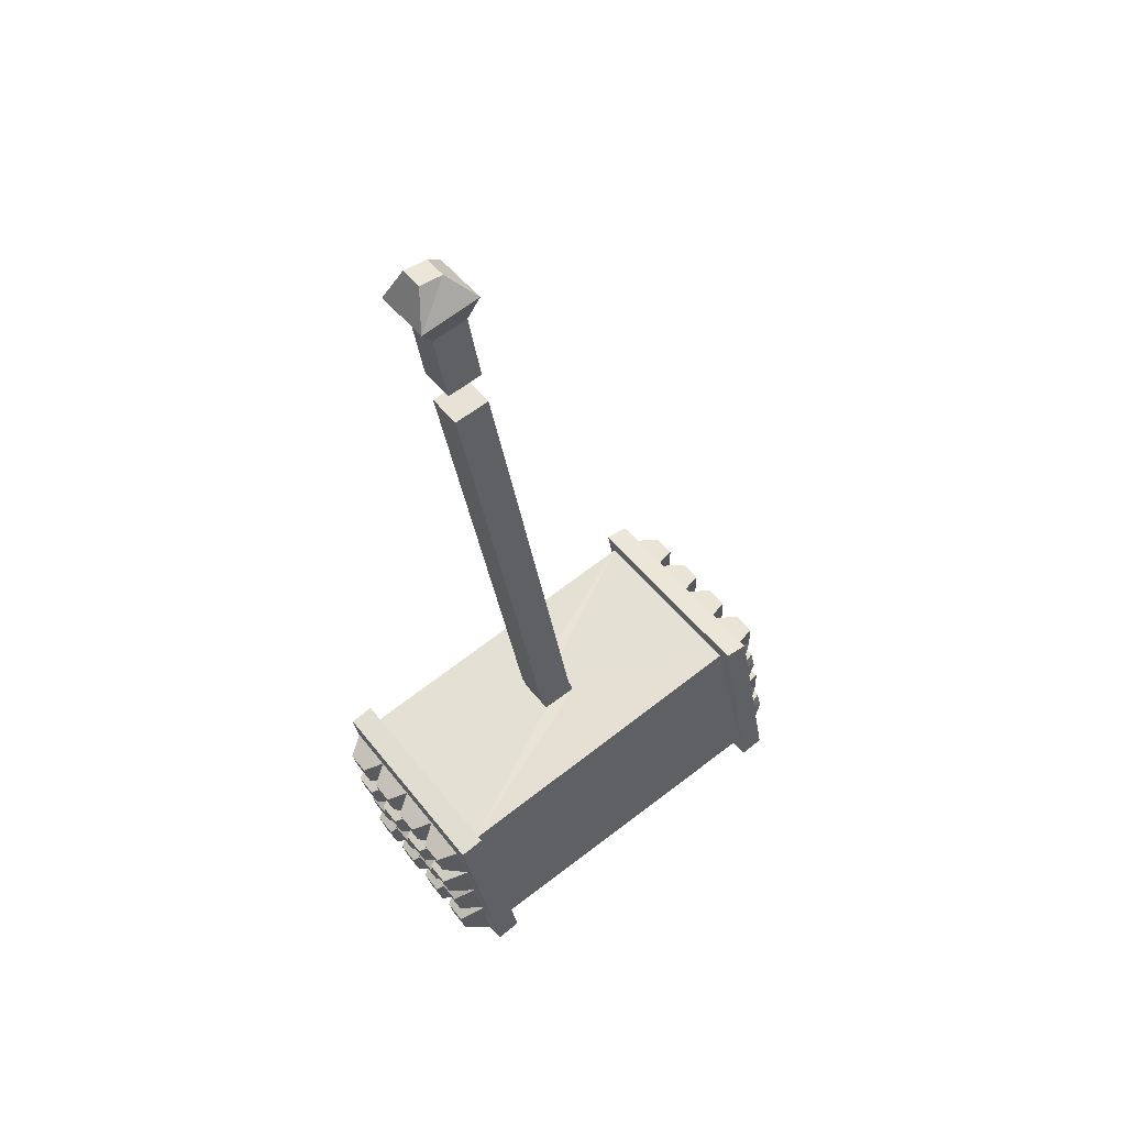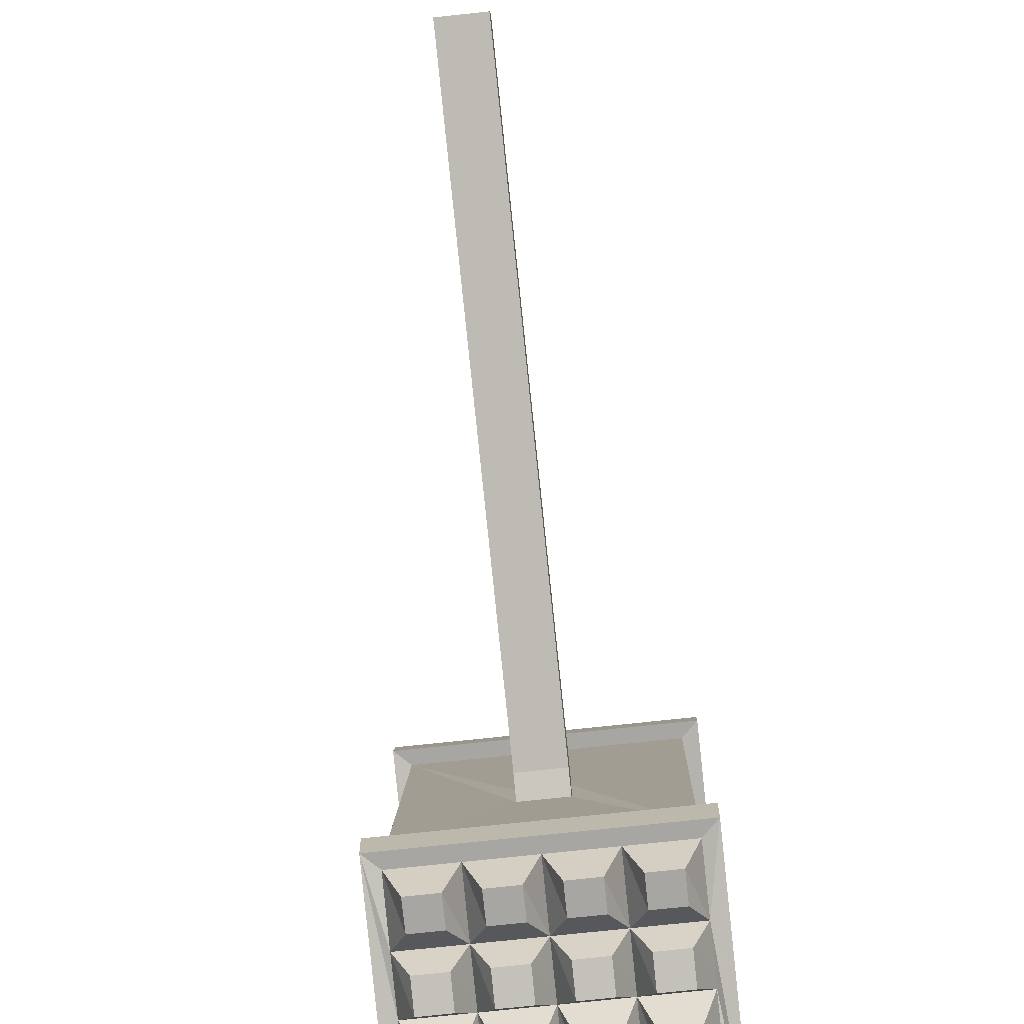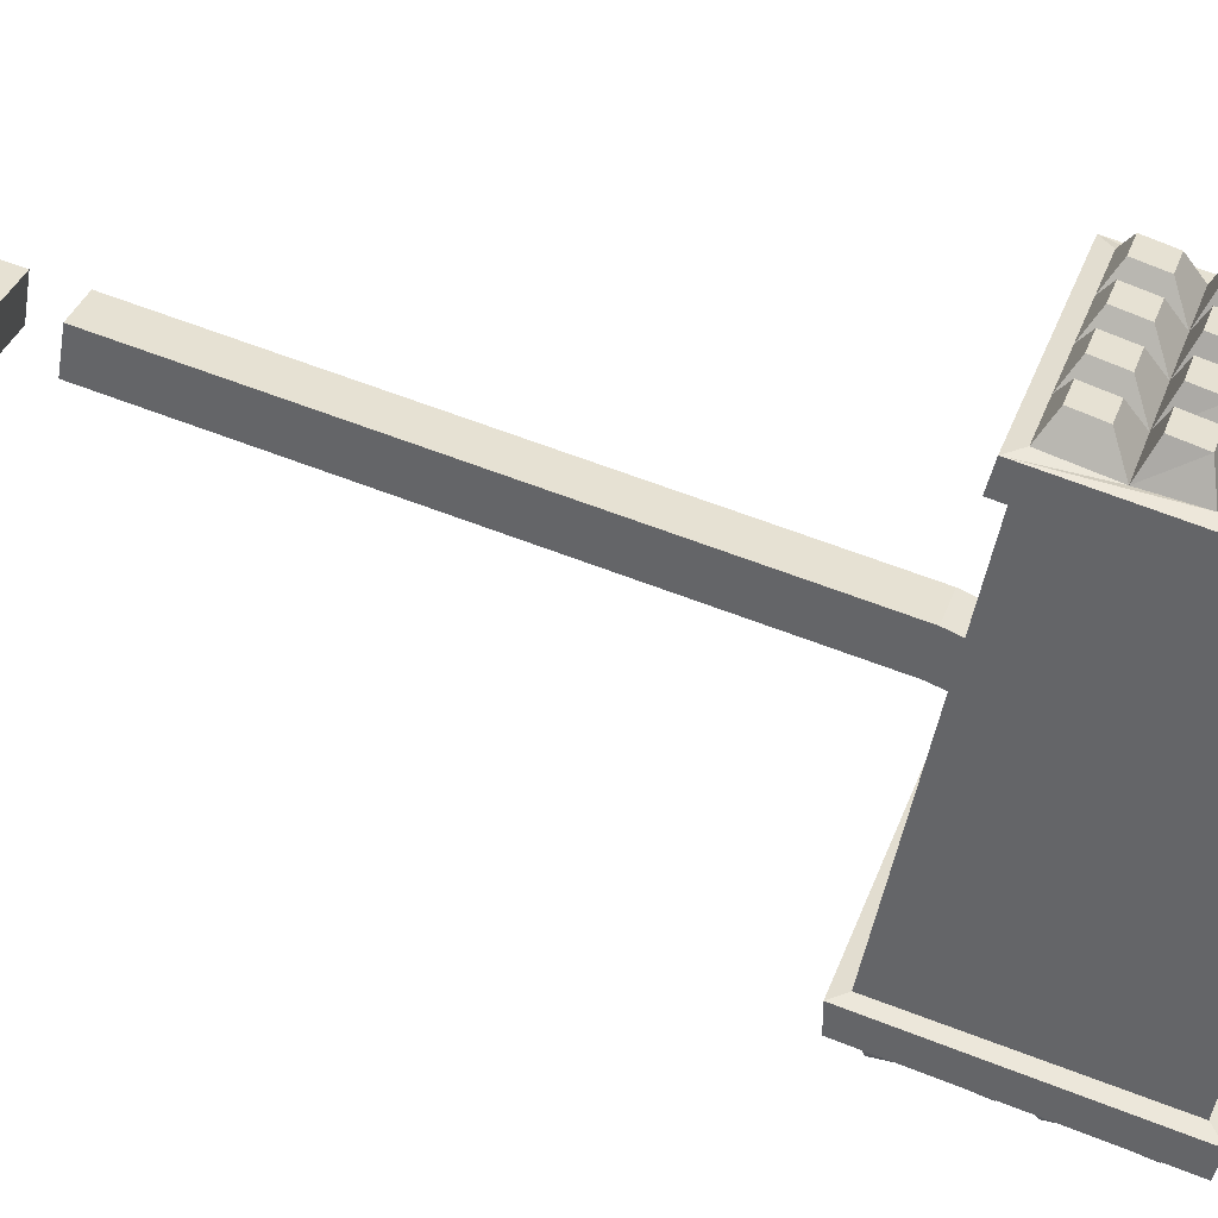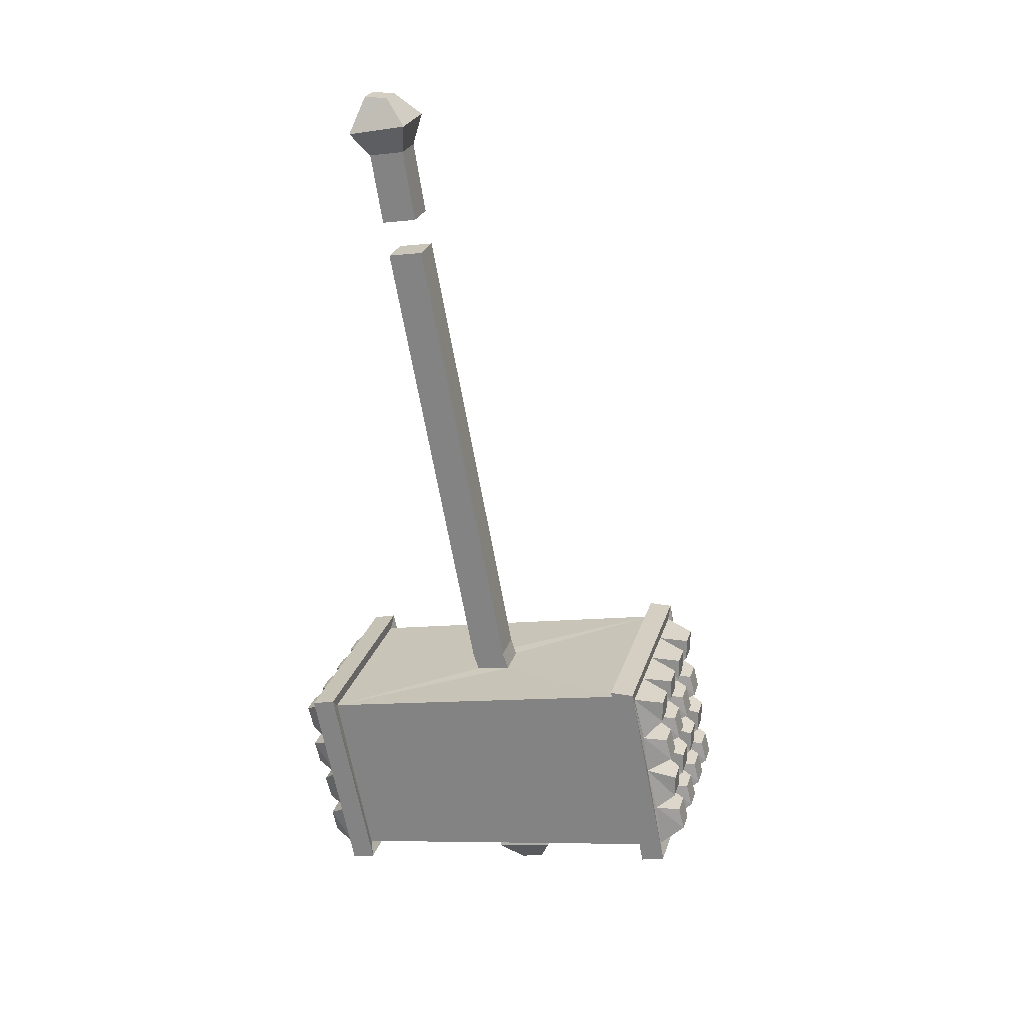
<metadata>
{"format":"obj","ext":"obj","renderer":"f3d","projection":"perspective","resolution":1024,"background":"white","views":[{"elev":49.0,"azim":-126.3,"up":"+Z"},{"elev":-74.0,"azim":6.1,"up":"+Y"},{"elev":35.4,"azim":108.1,"up":"+Y"},{"elev":25.5,"azim":-74.3,"up":"+Z"}]}
</metadata>
<code>
v -0.1562 -0.6484 -0.9219
v -0.125 -0.6484 -0.9219
v -0.125 -0.6562 -0.9531
v -0.1562 -0.6562 -0.9531
v -0.1719 -0.6875 -0.9609
v -0.1719 -0.6797 -0.8984
v -0.1094 -0.6797 -0.8984
v -0.1094 -0.6875 -0.9609
v -0.09375 -0.6953 -0.9766
v -0.2344 -0.6875 -0.9609
v -0.2188 -0.6562 -0.9531
v -0.1875 -0.6562 -0.9531
v -0.1875 -0.6484 -0.9219
v -0.2344 -0.6797 -0.8984
v -0.2188 -0.6484 -0.8906
v -0.1875 -0.6484 -0.8906
v -0.1719 -0.6641 -0.8359
v -0.1562 -0.6406 -0.8594
v -0.1562 -0.6484 -0.8906
v -0.125 -0.6484 -0.8906
v -0.1094 -0.6641 -0.8359
v -0.2188 -0.6484 -0.9219
v -0.2812 -0.6484 -0.9219
v -0.25 -0.6484 -0.9219
v -0.25 -0.6562 -0.9531
v -0.2812 -0.6562 -0.9531
v -0.2969 -0.6875 -0.9609
v -0.2969 -0.6797 -0.8984
v -0.375 -0.6953 -0.9766
v -0.3594 -0.6875 -0.9609
v -0.3438 -0.6562 -0.9531
v -0.3125 -0.6562 -0.9531
v -0.3125 -0.6484 -0.9219
v -0.3594 -0.6797 -0.8984
v -0.3438 -0.6484 -0.8906
v -0.3125 -0.6484 -0.8906
v -0.2969 -0.6641 -0.8359
v -0.2812 -0.6406 -0.8594
v -0.2812 -0.6484 -0.8906
v -0.25 -0.6484 -0.8906
v -0.2344 -0.6641 -0.8359
v -0.2188 -0.6406 -0.8594
v -0.1875 -0.6406 -0.8594
v -0.2188 -0.6328 -0.8281
v -0.1875 -0.6328 -0.8281
v -0.1719 -0.6562 -0.7812
v -0.1562 -0.625 -0.7969
v -0.1562 -0.6328 -0.8281
v -0.125 -0.6406 -0.8594
v -0.3438 -0.6484 -0.9219
v -0.25 -0.6406 -0.8594
v -0.2812 -0.6328 -0.8281
v -0.25 -0.6328 -0.8281
v -0.2344 -0.6562 -0.7812
v -0.2188 -0.625 -0.7969
v -0.1875 -0.625 -0.7969
v -0.2188 -0.625 -0.7656
v -0.1875 -0.625 -0.7656
v -0.1719 -0.6406 -0.7188
v -0.1562 -0.6172 -0.7344
v -0.1562 -0.625 -0.7656
v -0.1094 -0.6562 -0.7812
v -0.125 -0.625 -0.7969
v -0.125 -0.6328 -0.8281
v -0.09375 -0.6406 -0.7031
v -0.09375 -0.6719 -0.6953
v -0.09375 -0.7266 -0.9688
v -0.375 -0.7266 -0.9688
v -0.375 -0.6406 -0.7031
v -0.3594 -0.6562 -0.7812
v -0.3594 -0.6641 -0.8359
v -0.3438 -0.6406 -0.8594
v -0.3125 -0.6406 -0.8594
v -0.2812 -0.625 -0.7969
v -0.25 -0.625 -0.7969
v -0.2969 -0.6562 -0.7812
v -0.3438 -0.625 -0.7969
v -0.3125 -0.625 -0.7969
v -0.3125 -0.6328 -0.8281
v -0.3438 -0.6328 -0.8281
v -0.125 -0.6172 -0.7344
v -0.125 -0.625 -0.7656
v -0.1094 -0.6406 -0.7188
v -0.2344 -0.6406 -0.7188
v -0.375 -0.6719 -0.6953
v -0.3594 -0.6719 -0.7109
v -0.1094 -0.6719 -0.7109
v -0.1094 -0.7188 -0.9531
v -0.3594 -0.7188 -0.9531
v -0.2188 -0.6172 -0.7344
v -0.1875 -0.6172 -0.7344
v -0.2812 -0.6172 -0.7344
v -0.25 -0.6172 -0.7344
v -0.25 -0.625 -0.7656
v -0.2812 -0.625 -0.7656
v -0.2969 -0.6406 -0.7188
v -0.3438 -0.6172 -0.7344
v -0.3125 -0.6172 -0.7344
v -0.3125 -0.625 -0.7656
v -0.3438 -0.625 -0.7656
v -0.3594 -0.6406 -0.7188
v -0.3594 -1.148 -0.875
v -0.3594 -1.102 -0.625
v -0.2578 -0.9141 -0.6641
v -0.2578 -0.8672 -0.6719
v -0.2109 -0.8672 -0.6719
v -0.1094 -1.102 -0.625
v -0.1094 -1.148 -0.875
v -0.2109 -0.9609 -0.9141
v -0.2109 -0.9141 -0.9219
v -0.2578 -0.9141 -0.9219
v -0.2578 -0.9609 -0.9141
v -0.09375 -1.156 -0.8906
v -0.375 -1.156 -0.8906
v -0.375 -1.102 -0.6094
v -0.2109 -0.9141 -0.6641
v -0.2109 -0.9062 -0.6406
v -0.2578 -0.9062 -0.6406
v -0.2578 -0.8594 -0.6484
v -0.2109 -0.8594 -0.6484
v -0.3125 -1.203 -0.8125
v -0.3438 -1.203 -0.8125
v -0.3438 -1.211 -0.8438
v -0.3125 -1.211 -0.8438
v -0.2969 -1.18 -0.8672
v -0.2969 -1.172 -0.8047
v -0.3594 -1.172 -0.8047
v -0.3594 -1.18 -0.8672
v -0.375 -1.188 -0.8828
v -0.2344 -1.18 -0.8672
v -0.25 -1.211 -0.8438
v -0.2812 -1.211 -0.8438
v -0.2812 -1.203 -0.8125
v -0.2344 -1.172 -0.8047
v -0.25 -1.195 -0.7891
v -0.2812 -1.195 -0.7891
v -0.2969 -1.156 -0.7422
v -0.3125 -1.195 -0.7578
v -0.3125 -1.195 -0.7891
v -0.3438 -1.195 -0.7891
v -0.3594 -1.156 -0.7422
v -0.25 -1.203 -0.8125
v -0.1875 -1.203 -0.8125
v -0.2188 -1.203 -0.8125
v -0.2188 -1.211 -0.8438
v -0.1875 -1.211 -0.8438
v -0.1719 -1.18 -0.8672
v -0.1719 -1.172 -0.8047
v -0.09375 -1.188 -0.8828
v -0.1094 -1.18 -0.8672
v -0.125 -1.211 -0.8438
v -0.1562 -1.211 -0.8438
v -0.1562 -1.203 -0.8125
v -0.1094 -1.172 -0.8047
v -0.125 -1.195 -0.7891
v -0.1562 -1.195 -0.7891
v -0.1719 -1.156 -0.7422
v -0.1875 -1.195 -0.7578
v -0.1875 -1.195 -0.7891
v -0.2188 -1.195 -0.7891
v -0.2344 -1.156 -0.7422
v -0.25 -1.195 -0.7578
v -0.2812 -1.195 -0.7578
v -0.25 -1.188 -0.7266
v -0.2812 -1.188 -0.7266
v -0.2969 -1.148 -0.6875
v -0.3125 -1.18 -0.6953
v -0.3125 -1.188 -0.7266
v -0.3438 -1.195 -0.7578
v -0.125 -1.203 -0.8125
v -0.2188 -1.195 -0.7578
v -0.1875 -1.188 -0.7266
v -0.2188 -1.188 -0.7266
v -0.2344 -1.148 -0.6875
v -0.25 -1.18 -0.6953
v -0.2812 -1.18 -0.6953
v -0.25 -1.172 -0.6641
v -0.2812 -1.172 -0.6641
v -0.2969 -1.133 -0.625
v -0.3125 -1.172 -0.6328
v -0.3125 -1.172 -0.6641
v -0.3594 -1.148 -0.6875
v -0.3438 -1.18 -0.6953
v -0.3438 -1.188 -0.7266
v -0.375 -1.133 -0.6094
v -0.09375 -1.133 -0.6094
v -0.1094 -1.148 -0.6875
v -0.1094 -1.156 -0.7422
v -0.125 -1.195 -0.7578
v -0.1562 -1.195 -0.7578
v -0.1875 -1.18 -0.6953
v -0.2188 -1.18 -0.6953
v -0.1719 -1.148 -0.6875
v -0.125 -1.18 -0.6953
v -0.1562 -1.18 -0.6953
v -0.1562 -1.188 -0.7266
v -0.125 -1.188 -0.7266
v -0.3438 -1.172 -0.6328
v -0.3438 -1.172 -0.6641
v -0.3594 -1.133 -0.625
v -0.2344 -1.133 -0.625
v -0.09375 -1.102 -0.6094
v -0.25 -1.172 -0.6328
v -0.2812 -1.172 -0.6328
v -0.1875 -1.172 -0.6328
v -0.2188 -1.172 -0.6328
v -0.2188 -1.172 -0.6641
v -0.1875 -1.172 -0.6641
v -0.1719 -1.133 -0.625
v -0.125 -1.172 -0.6328
v -0.1562 -1.172 -0.6328
v -0.1562 -1.172 -0.6641
v -0.125 -1.172 -0.6641
v -0.1094 -1.133 -0.625
v -0.2578 -0.9609 -0.9297
v -0.2109 -0.9609 -0.9297
v -0.2109 -0.9141 -0.9453
v -0.2578 -0.9141 -0.9453
v -0.2734 -0.9062 -0.9844
v -0.2734 -0.9844 -0.9688
v -0.1953 -0.9844 -0.9688
v -0.1953 -0.9062 -0.9844
v -0.2188 -0.9375 -1.016
v -0.25 -0.9375 -1.016
v -0.25 -0.9688 -1.008
v -0.2188 -0.9688 -1.008
v -0.2109 -0.7422 -0.02344
v -0.2109 -0.7891 -0.01562
v -0.2578 -0.7891 -0.01562
v -0.2578 -0.7422 -0.02344
v -0.2578 -0.7656 0.125
v -0.2109 -0.7656 0.125
v -0.1953 -0.7734 0.1641
v -0.2734 -0.7734 0.1641
v -0.2578 -0.7188 0.1172
v -0.2578 -0.7344 0.02344
v -0.2578 -0.7812 0.03125
v -0.2109 -0.7812 0.03125
v -0.2109 -0.7188 0.1172
v -0.1953 -0.6953 0.1484
v -0.2188 -0.7109 0.1953
v -0.2188 -0.7422 0.1953
v -0.25 -0.7422 0.1953
v -0.2734 -0.6953 0.1484
v -0.2109 -0.7344 0.02344
v -0.25 -0.7109 0.1953
f 1 2 3
f 1 3 4
f 5 8 9
f 5 9 10
f 7 21 9
f 7 9 8
f 22 13 12
f 22 12 11
f 23 24 25
f 23 25 26
f 27 10 9
f 27 9 29
f 27 29 30
f 15 42 16
f 16 42 43
f 18 49 20
f 18 20 19
f 50 33 32
f 50 32 31
f 38 51 40
f 38 40 39
f 44 55 45
f 45 55 56
f 47 63 64
f 47 64 48
f 21 62 65
f 21 65 9
f 9 65 66
f 9 66 67
f 9 67 29
f 29 67 68
f 29 68 69
f 29 69 70
f 29 70 71
f 29 71 34
f 29 34 30
f 72 73 36
f 72 36 35
f 74 75 53
f 74 53 52
f 77 78 79
f 77 79 80
f 60 81 82
f 60 82 61
f 62 83 65
f 65 83 59
f 65 59 84
f 65 84 69
f 65 69 85
f 65 85 66
f 66 85 86
f 66 86 87
f 66 87 67
f 67 87 88
f 67 88 68
f 68 88 89
f 68 89 85
f 68 85 69
f 90 91 58
f 90 58 57
f 92 93 94
f 92 94 95
f 97 98 99
f 97 99 100
f 85 89 86
f 102 108 113
f 102 113 114
f 102 114 103
f 103 114 115
f 103 115 107
f 104 116 117
f 104 117 118
f 104 118 105
f 105 118 119
f 105 119 106
f 106 119 120
f 106 120 116
f 69 101 70
f 101 69 96
f 96 69 84
f 121 122 123
f 121 123 124
f 125 128 129
f 125 129 130
f 127 141 129
f 127 129 128
f 142 133 132
f 142 132 131
f 143 144 145
f 143 145 146
f 147 130 129
f 147 129 149
f 147 149 150
f 135 162 136
f 136 162 163
f 138 169 140
f 138 140 139
f 170 153 152
f 170 152 151
f 158 171 160
f 158 160 159
f 164 175 165
f 165 175 176
f 167 183 184
f 167 184 168
f 141 182 185
f 141 185 129
f 129 185 115
f 129 115 114
f 129 114 149
f 149 114 113
f 149 113 186
f 149 186 187
f 149 187 188
f 149 188 154
f 149 154 150
f 189 190 156
f 189 156 155
f 191 192 173
f 191 173 172
f 194 195 196
f 194 196 197
f 180 198 199
f 180 199 181
f 182 200 185
f 185 200 179
f 185 179 201
f 185 201 186
f 185 186 202
f 185 202 115
f 115 202 107
f 107 202 108
f 108 202 113
f 113 202 186
f 203 204 178
f 203 178 177
f 205 206 207
f 205 207 208
f 210 211 212
f 210 212 213
f 186 214 187
f 214 186 209
f 209 186 201
f 109 112 215
f 109 215 216
f 109 216 110
f 110 216 217
f 110 217 111
f 111 217 218
f 111 218 112
f 112 218 215
f 116 120 117
f 1 4 5
f 1 5 6
f 1 6 2
f 2 6 7
f 2 7 3
f 3 7 8
f 3 8 4
f 4 8 5
f 5 10 11
f 5 11 12
f 5 12 6
f 6 12 13
f 6 13 14
f 6 14 15
f 6 15 16
f 6 16 17
f 6 17 18
f 6 18 19
f 6 19 7
f 7 19 20
f 7 20 21
f 22 11 10
f 22 10 14
f 22 14 13
f 23 26 27
f 23 27 28
f 23 28 24
f 24 28 14
f 24 14 25
f 25 14 10
f 25 10 26
f 26 10 27
f 27 30 31
f 27 31 32
f 27 32 28
f 28 32 33
f 28 33 34
f 28 34 35
f 28 35 36
f 28 36 37
f 28 37 38
f 28 38 39
f 28 39 14
f 14 39 40
f 14 40 41
f 14 41 42
f 14 42 15
f 16 43 17
f 17 43 41
f 17 41 44
f 17 44 45
f 17 45 46
f 17 46 47
f 17 47 48
f 17 48 21
f 17 21 49
f 17 49 18
f 50 31 30
f 50 30 34
f 50 34 33
f 21 20 49
f 41 43 42
f 41 40 51
f 41 51 37
f 41 37 52
f 41 52 53
f 41 53 54
f 41 54 55
f 41 55 44
f 45 56 46
f 46 56 54
f 46 54 57
f 46 57 58
f 46 58 59
f 46 59 60
f 46 60 61
f 46 61 62
f 46 62 63
f 46 63 47
f 48 64 21
f 21 64 62
f 37 51 38
f 72 35 34
f 72 34 71
f 72 71 73
f 73 71 37
f 73 37 36
f 62 64 63
f 54 56 55
f 74 52 37
f 74 37 76
f 74 76 75
f 75 76 54
f 75 54 53
f 77 80 71
f 77 71 70
f 77 70 78
f 78 70 76
f 78 76 79
f 79 76 37
f 79 37 80
f 80 37 71
f 61 82 62
f 62 82 83
f 83 82 81
f 83 81 59
f 59 81 60
f 90 57 54
f 90 54 84
f 90 84 91
f 91 84 59
f 91 59 58
f 92 95 76
f 92 76 96
f 92 96 93
f 93 96 84
f 93 84 94
f 94 84 54
f 94 54 95
f 95 54 76
f 97 100 70
f 97 70 101
f 97 101 98
f 98 101 96
f 98 96 99
f 99 96 76
f 99 76 100
f 100 76 70
f 86 89 102
f 86 102 103
f 86 103 104
f 86 104 105
f 86 105 87
f 87 105 106
f 87 106 107
f 87 107 88
f 88 107 108
f 88 108 109
f 88 109 110
f 88 110 89
f 89 110 111
f 89 111 102
f 102 111 112
f 102 112 108
f 103 107 116
f 103 116 104
f 106 116 107
f 121 124 125
f 121 125 126
f 121 126 122
f 122 126 127
f 122 127 123
f 123 127 128
f 123 128 124
f 124 128 125
f 125 130 131
f 125 131 132
f 125 132 126
f 126 132 133
f 126 133 134
f 126 134 135
f 126 135 136
f 126 136 137
f 126 137 138
f 126 138 139
f 126 139 127
f 127 139 140
f 127 140 141
f 142 131 130
f 142 130 134
f 142 134 133
f 143 146 147
f 143 147 148
f 143 148 144
f 144 148 134
f 144 134 145
f 145 134 130
f 145 130 146
f 146 130 147
f 147 150 151
f 147 151 152
f 147 152 148
f 148 152 153
f 148 153 154
f 148 154 155
f 148 155 156
f 148 156 157
f 148 157 158
f 148 158 159
f 148 159 134
f 134 159 160
f 134 160 161
f 134 161 162
f 134 162 135
f 136 163 137
f 137 163 161
f 137 161 164
f 137 164 165
f 137 165 166
f 137 166 167
f 137 167 168
f 137 168 141
f 137 141 169
f 137 169 138
f 170 151 150
f 170 150 154
f 170 154 153
f 141 140 169
f 161 163 162
f 161 160 171
f 161 171 157
f 161 157 172
f 161 172 173
f 161 173 174
f 161 174 175
f 161 175 164
f 165 176 166
f 166 176 174
f 166 174 177
f 166 177 178
f 166 178 179
f 166 179 180
f 166 180 181
f 166 181 182
f 166 182 183
f 166 183 167
f 168 184 141
f 141 184 182
f 157 171 158
f 189 155 154
f 189 154 188
f 189 188 190
f 190 188 157
f 190 157 156
f 182 184 183
f 174 176 175
f 191 172 157
f 191 157 193
f 191 193 192
f 192 193 174
f 192 174 173
f 194 197 188
f 194 188 187
f 194 187 195
f 195 187 193
f 195 193 196
f 196 193 157
f 196 157 197
f 197 157 188
f 181 199 182
f 182 199 200
f 200 199 198
f 200 198 179
f 179 198 180
f 203 177 174
f 203 174 201
f 203 201 204
f 204 201 179
f 204 179 178
f 205 208 193
f 205 193 209
f 205 209 206
f 206 209 201
f 206 201 207
f 207 201 174
f 207 174 208
f 208 174 193
f 210 213 187
f 210 187 214
f 210 214 211
f 211 214 209
f 211 209 212
f 212 209 193
f 212 193 213
f 213 193 187
f 108 112 109
f 215 218 219
f 215 219 220
f 215 220 216
f 216 220 221
f 216 221 217
f 217 221 222
f 217 222 218
f 218 222 219
f 219 222 223
f 219 223 224
f 219 224 220
f 220 224 225
f 220 225 221
f 221 225 226
f 221 226 222
f 222 226 223
f 223 226 224
f 224 226 225
f 117 120 227
f 117 227 228
f 117 228 118
f 118 228 229
f 118 229 119
f 119 229 230
f 119 230 120
f 120 230 227
f 227 230 229
f 227 229 228
f 231 232 233
f 231 233 234
f 231 234 235
f 231 235 236
f 231 236 237
f 231 237 232
f 232 237 238
f 232 238 239
f 232 239 240
f 232 240 233
f 233 240 241
f 233 241 242
f 233 242 234
f 234 242 243
f 234 243 244
f 234 244 235
f 235 244 239
f 235 239 245
f 235 245 236
f 236 245 238
f 236 238 237
f 239 244 240
f 240 244 246
f 240 246 241
f 241 246 243
f 241 243 242
f 244 243 246
f 239 238 245

</code>
